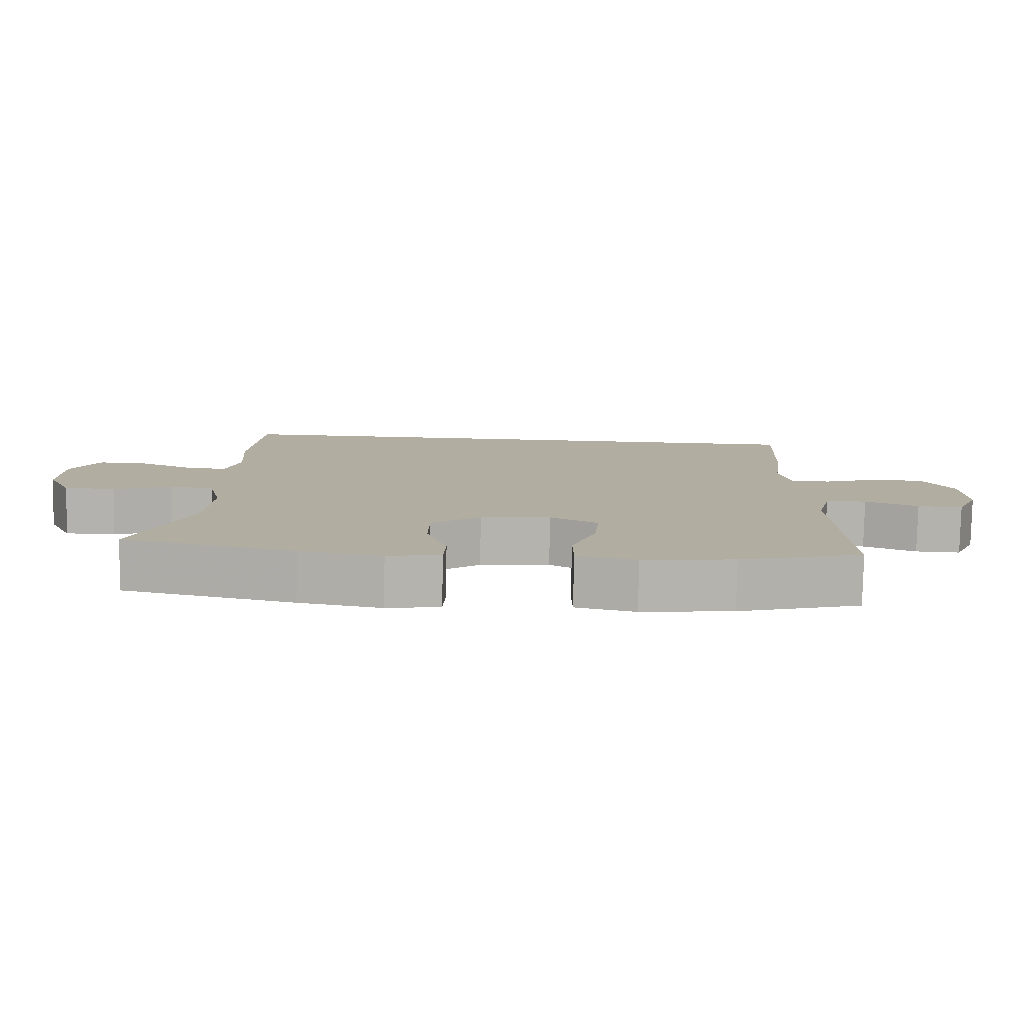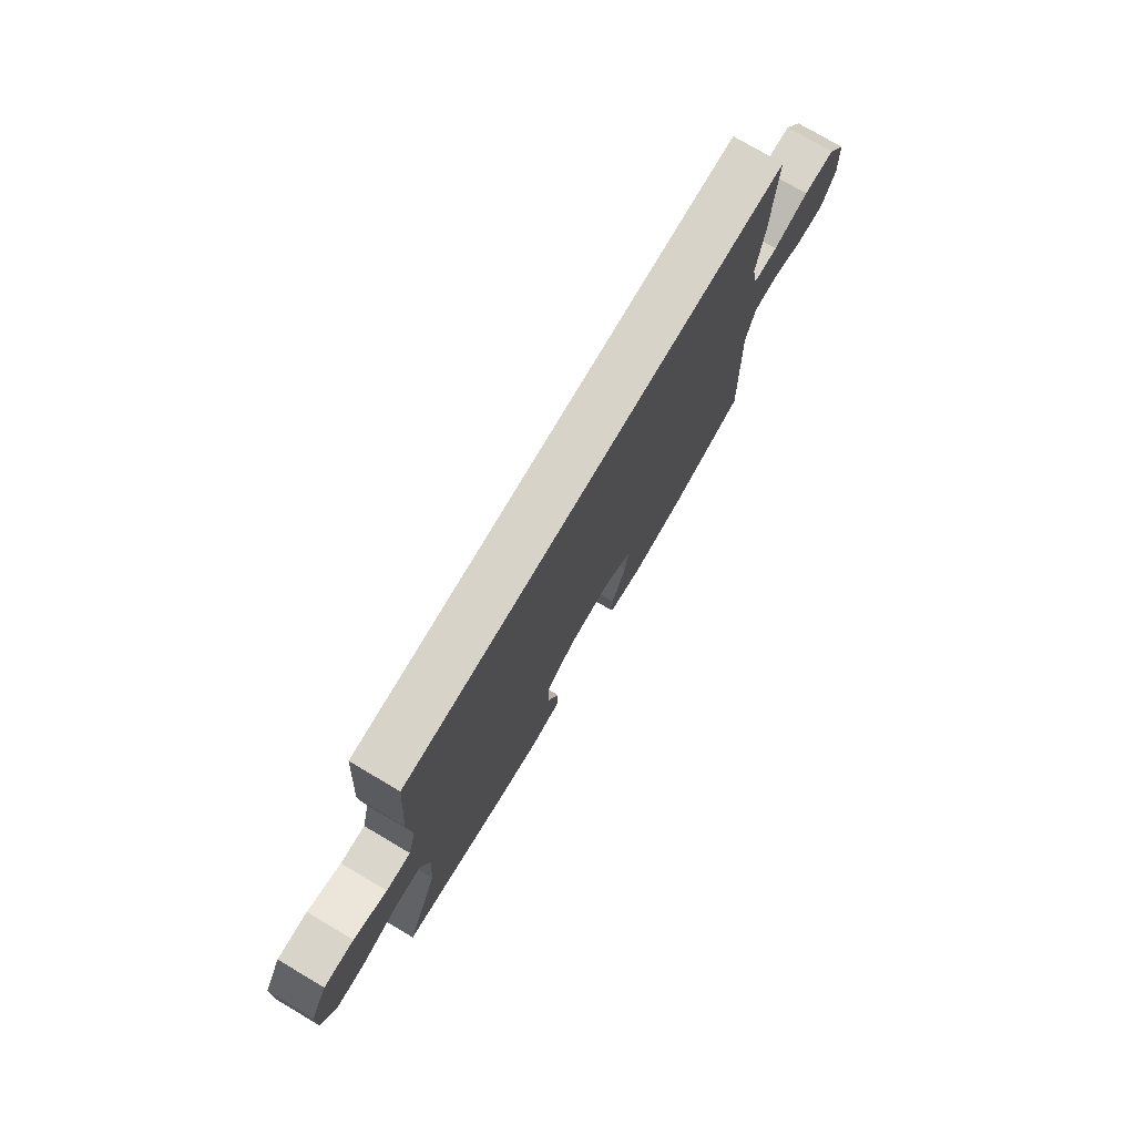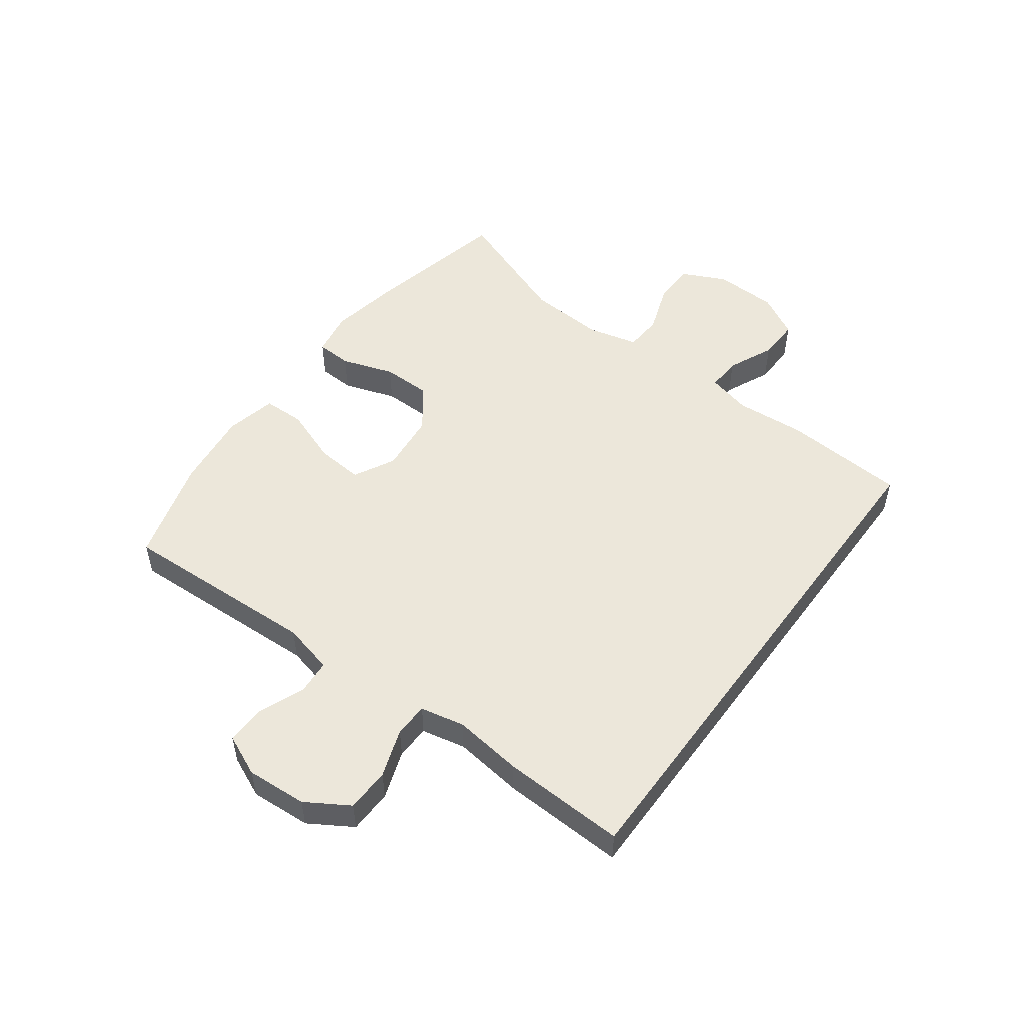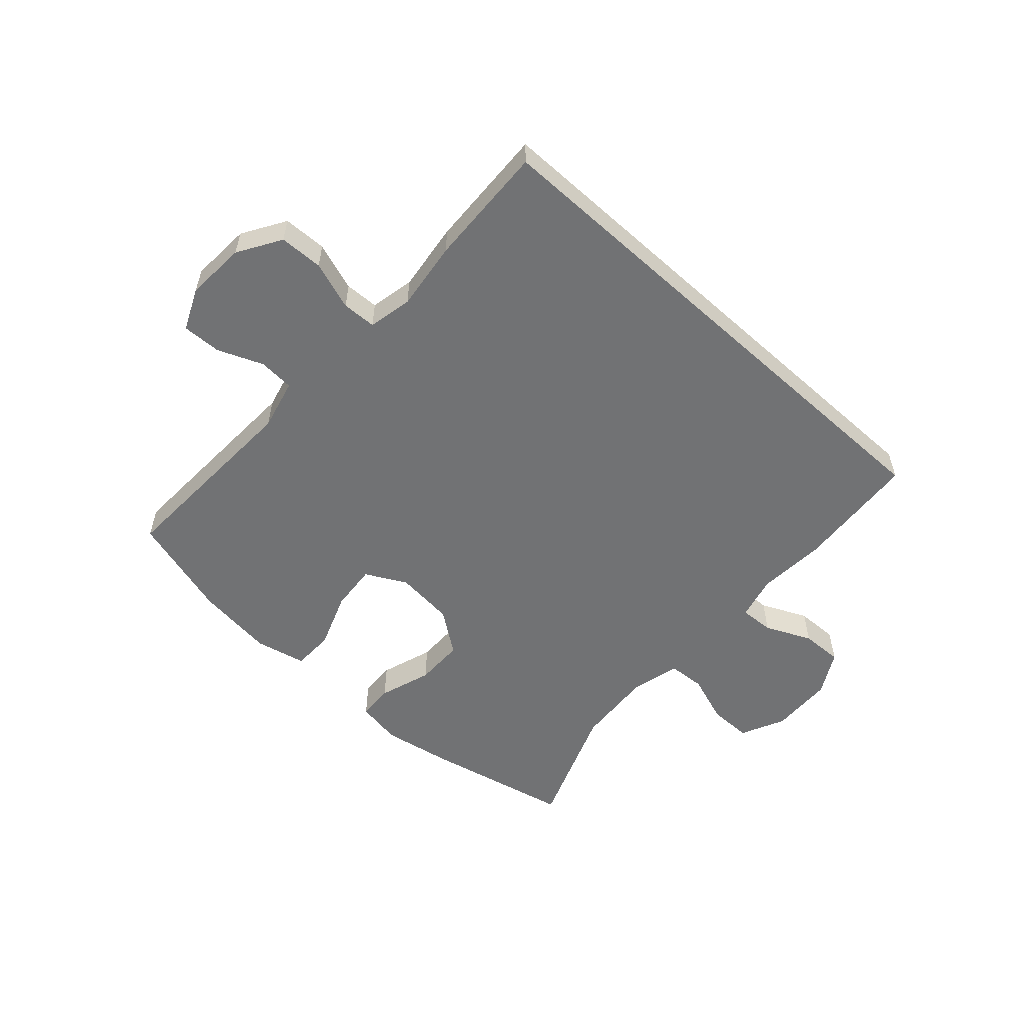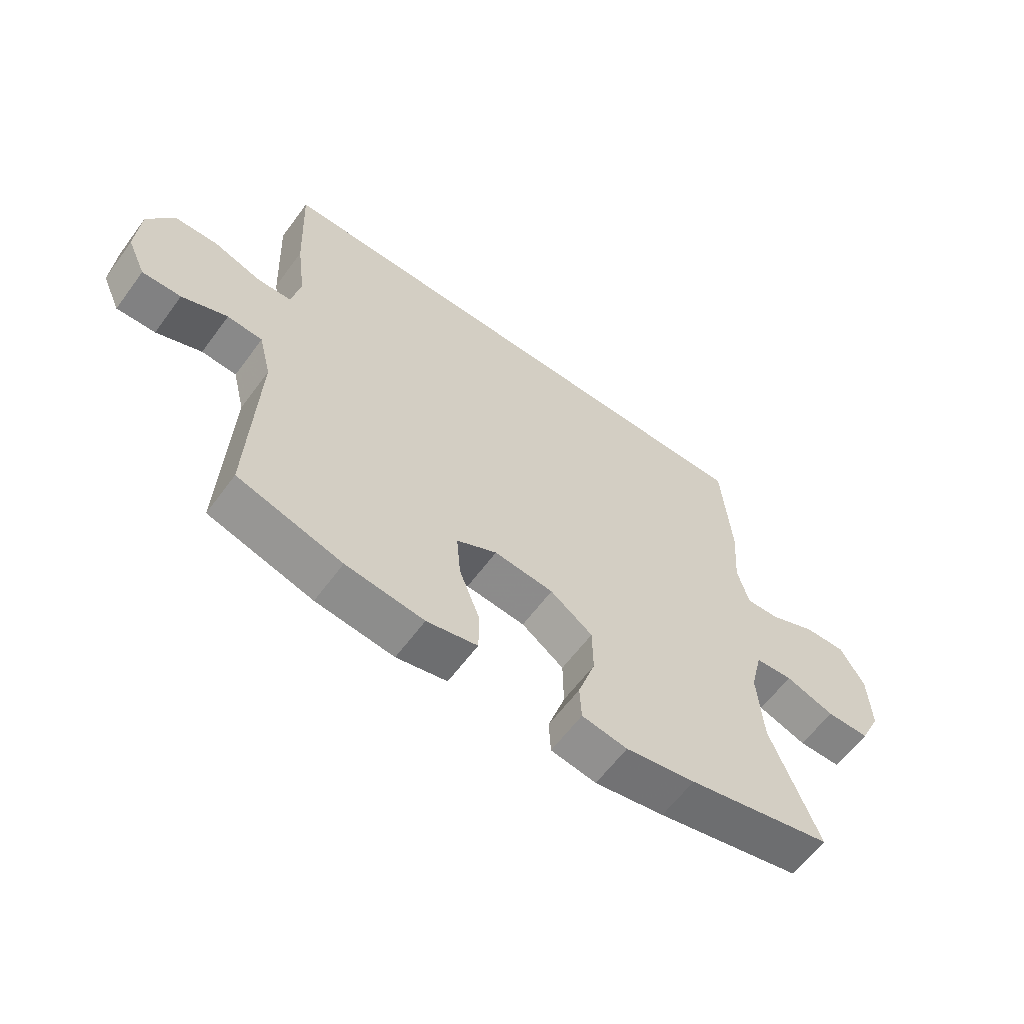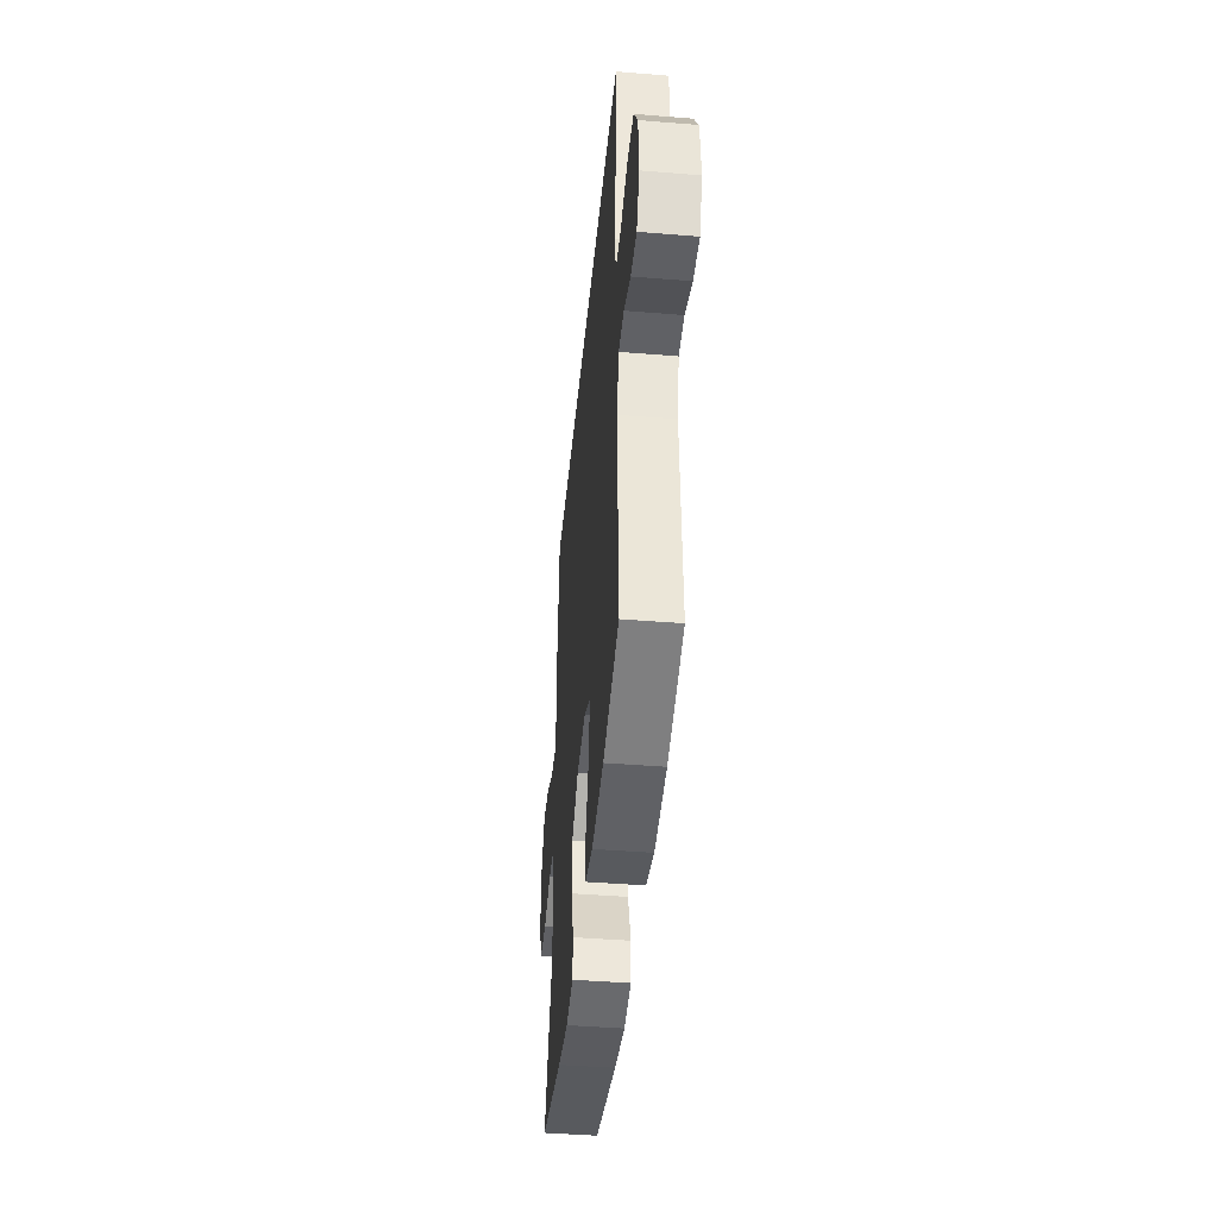
<metadata>
{"format":"obj","ext":"obj","renderer":"f3d","projection":"perspective","resolution":1024,"background":"white","views":[{"elev":-79.8,"azim":178.8,"up":"+Z"},{"elev":76.4,"azim":120.5,"up":"+Z"},{"elev":51.4,"azim":-53.8,"up":"+Y"},{"elev":-55.4,"azim":-42.3,"up":"+Y"},{"elev":-61.3,"azim":-36.3,"up":"+Z"},{"elev":-43.4,"azim":-95.5,"up":"+Z"}]}
</metadata>
<code>
v -0.487 0.07 0.5
v 0.41 0.07 0.5
v 0.425 0.07 0.295
v 0.417 0.07 0.179
v 0.436 0.07 0.106
v 0.493 0.07 0.109
v 0.57 0.07 0.144
v 0.64 0.07 0.146
v 0.68 0.07 0.074
v 0.684 0.07 -0.031
v 0.649 0.07 -0.105
v 0.577 0.07 -0.105
v 0.495 0.07 -0.076
v 0.432 0.07 -0.08
v 0.412 0.07 -0.164
v 0.421 0.07 -0.293
v 0.5 0.07 -0.5
v 0.257 0.07 -0.554
v 0.14 0.07 -0.575
v 0.064 0.07 -0.562
v 0.061 0.07 -0.502
v 0.09 0.07 -0.414
v 0.089 0.07 -0.332
v 0.018 0.07 -0.28
v -0.082 0.07 -0.27
v -0.15 0.07 -0.306
v -0.143 0.07 -0.385
v -0.108 0.07 -0.478
v -0.109 0.07 -0.548
v -0.194 0.07 -0.567
v -0.325 0.07 -0.551
v -0.5 0.07 -0.5
v -0.487 0.07 -0.168
v -0.508 0.07 -0.083
v -0.567 0.07 -0.079
v -0.643 0.07 -0.11
v -0.708 0.07 -0.112
v -0.739 0.07 -0.043
v -0.733 0.07 0.058
v -0.689 0.07 0.13
v -0.616 0.07 0.132
v -0.535 0.07 0.104
v -0.478 0.07 0.106
v -0.463 0.07 0.18
v -0.478 0.07 0.295
v -0.487 0 0.5
v 0.41 0 0.5
v 0.425 0 0.295
v 0.417 0 0.179
v 0.436 0 0.106
v 0.493 0 0.109
v 0.57 0 0.144
v 0.64 0 0.146
v 0.68 0 0.074
v 0.684 0 -0.031
v 0.649 0 -0.105
v 0.577 0 -0.105
v 0.495 0 -0.076
v 0.432 0 -0.08
v 0.412 0 -0.164
v 0.421 0 -0.293
v 0.5 0 -0.5
v 0.257 0 -0.554
v 0.14 0 -0.575
v 0.064 0 -0.562
v 0.061 0 -0.502
v 0.09 0 -0.414
v 0.089 0 -0.332
v 0.018 0 -0.28
v -0.082 0 -0.27
v -0.15 0 -0.306
v -0.143 0 -0.385
v -0.108 0 -0.478
v -0.109 0 -0.548
v -0.194 0 -0.567
v -0.325 0 -0.551
v -0.5 0 -0.5
v -0.487 0 -0.168
v -0.508 0 -0.083
v -0.567 0 -0.079
v -0.643 0 -0.11
v -0.708 0 -0.112
v -0.739 0 -0.043
v -0.733 0 0.058
v -0.689 0 0.13
v -0.616 0 0.132
v -0.535 0 0.104
v -0.478 0 0.106
v -0.463 0 0.18
v -0.478 0 0.295
f 2 3 4
f 1 2 4
f 45 1 4
f 44 45 4
f 43 44 4 5
f 42 43 5
f 40 41 42
f 39 40 42
f 38 39 42
f 37 38 42
f 36 37 42
f 35 36 42
f 34 35 42 5
f 33 34 5 6
f 31 32 33
f 30 31 33
f 29 30 33
f 28 29 33
f 27 28 33
f 26 27 33
f 25 26 33 6
f 7 8 9
f 6 7 9
f 25 6 9
f 24 25 9
f 20 21 22
f 19 20 22
f 18 19 22
f 17 18 22
f 16 17 22
f 15 16 22 23
f 14 15 23 24
f 11 12 13
f 10 11 13
f 9 10 13
f 9 13 14
f 9 14 24
f 49 48 47
f 49 47 46
f 49 46 90
f 49 90 89
f 50 49 89 88
f 50 88 87
f 87 86 85
f 87 85 84
f 87 84 83
f 87 83 82
f 87 82 81
f 87 81 80
f 50 87 80 79
f 51 50 79 78
f 78 77 76
f 78 76 75
f 78 75 74
f 78 74 73
f 78 73 72
f 78 72 71
f 51 78 71 70
f 54 53 52
f 54 52 51
f 54 51 70
f 54 70 69
f 67 66 65
f 67 65 64
f 67 64 63
f 67 63 62
f 67 62 61
f 68 67 61 60
f 69 68 60 59
f 58 57 56
f 58 56 55
f 58 55 54
f 59 58 54
f 69 59 54
f 1 46 47 2
f 2 47 48 3
f 3 48 49 4
f 4 49 50 5
f 5 50 51 6
f 6 51 52 7
f 7 52 53 8
f 8 53 54 9
f 9 54 55 10
f 10 55 56 11
f 11 56 57 12
f 12 57 58 13
f 13 58 59 14
f 14 59 60 15
f 15 60 61 16
f 16 61 62 17
f 17 62 63 18
f 18 63 64 19
f 19 64 65 20
f 20 65 66 21
f 21 66 67 22
f 22 67 68 23
f 23 68 69 24
f 24 69 70 25
f 25 70 71 26
f 26 71 72 27
f 27 72 73 28
f 28 73 74 29
f 29 74 75 30
f 30 75 76 31
f 31 76 77 32
f 32 77 78 33
f 33 78 79 34
f 34 79 80 35
f 35 80 81 36
f 36 81 82 37
f 37 82 83 38
f 38 83 84 39
f 39 84 85 40
f 40 85 86 41
f 41 86 87 42
f 42 87 88 43
f 43 88 89 44
f 44 89 90 45
f 45 90 46 1

</code>
